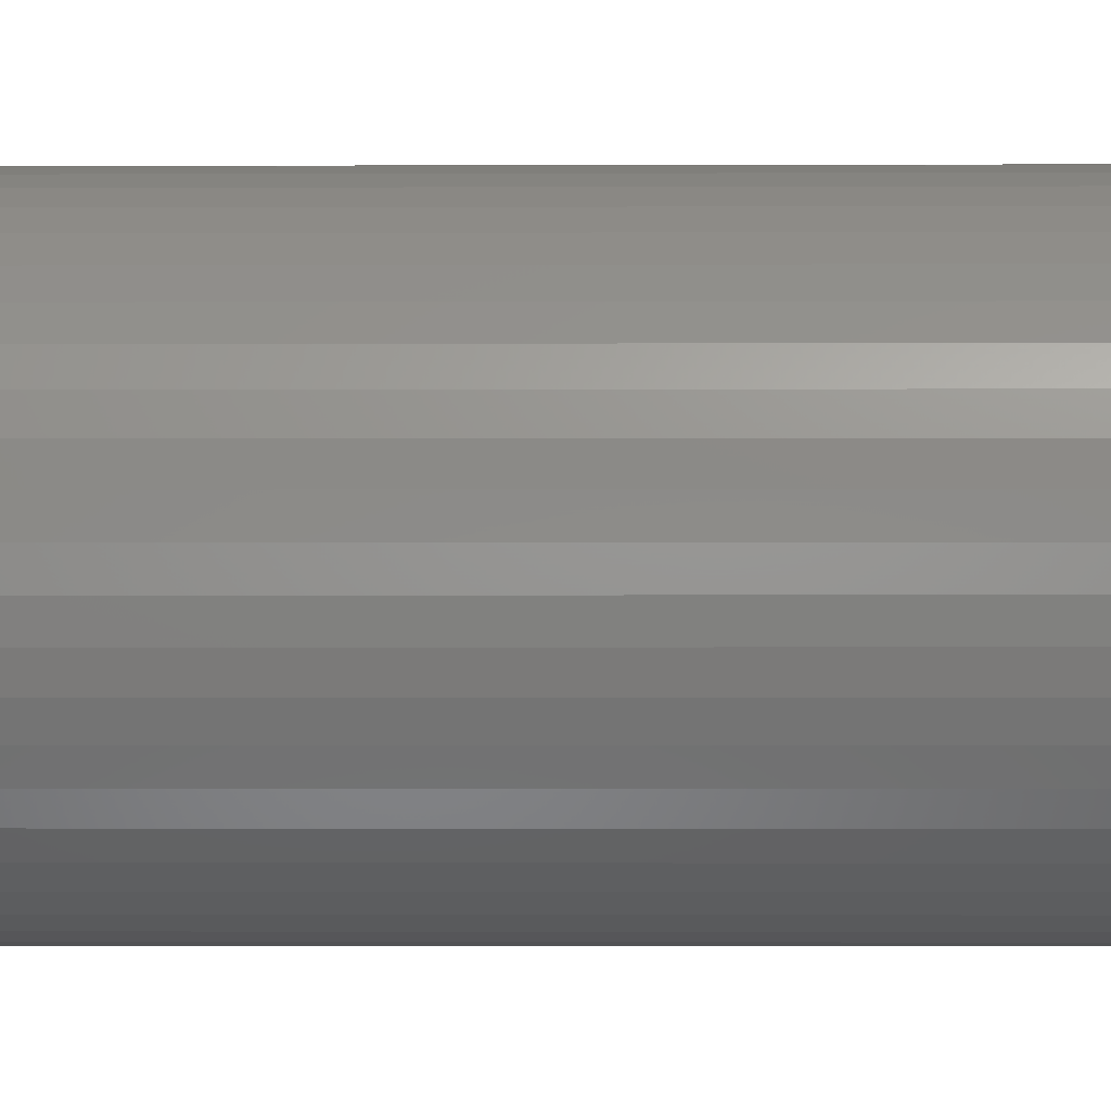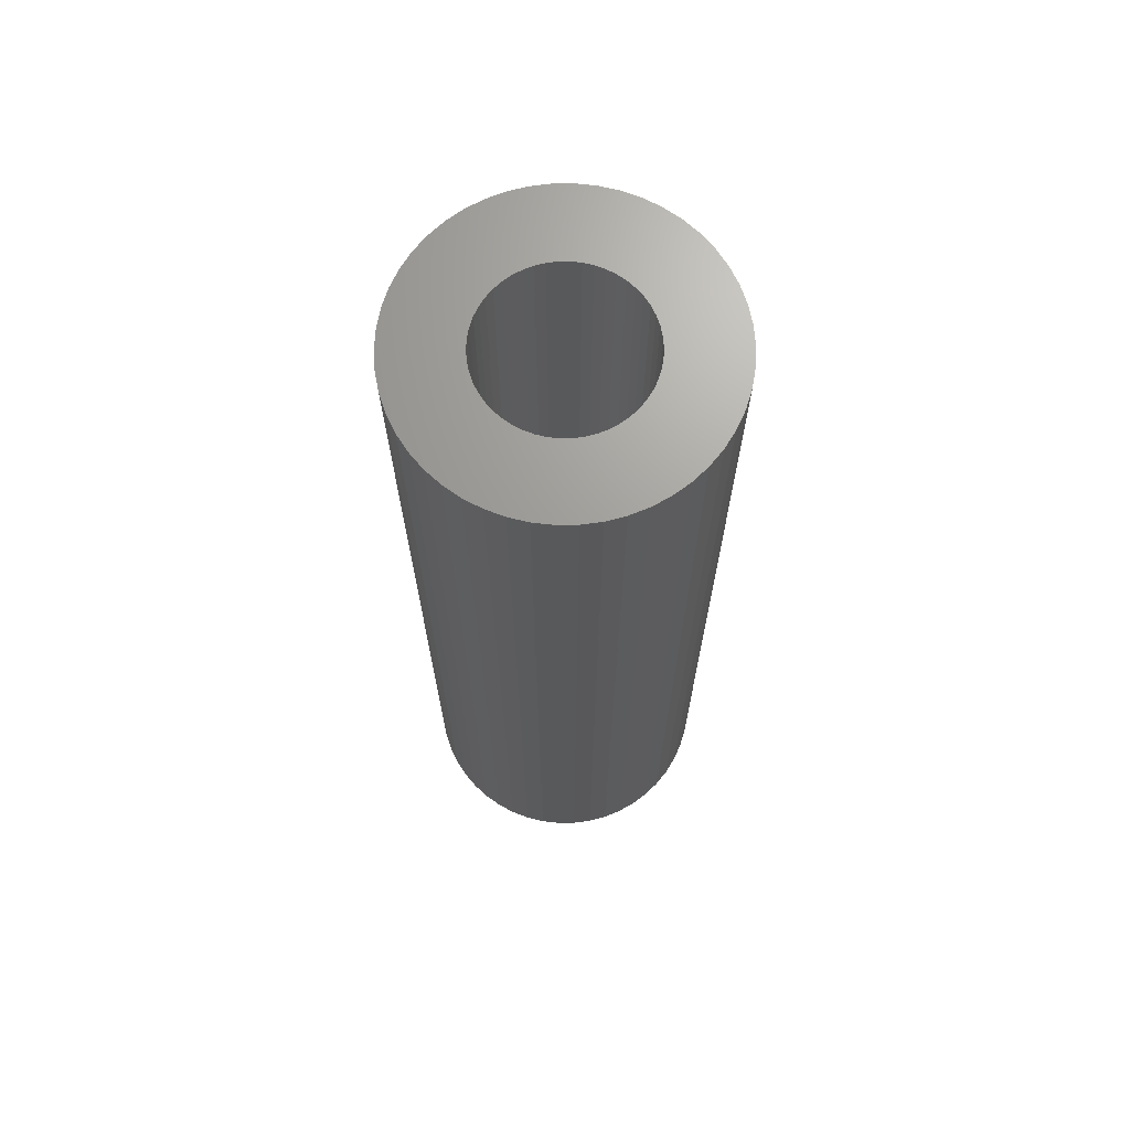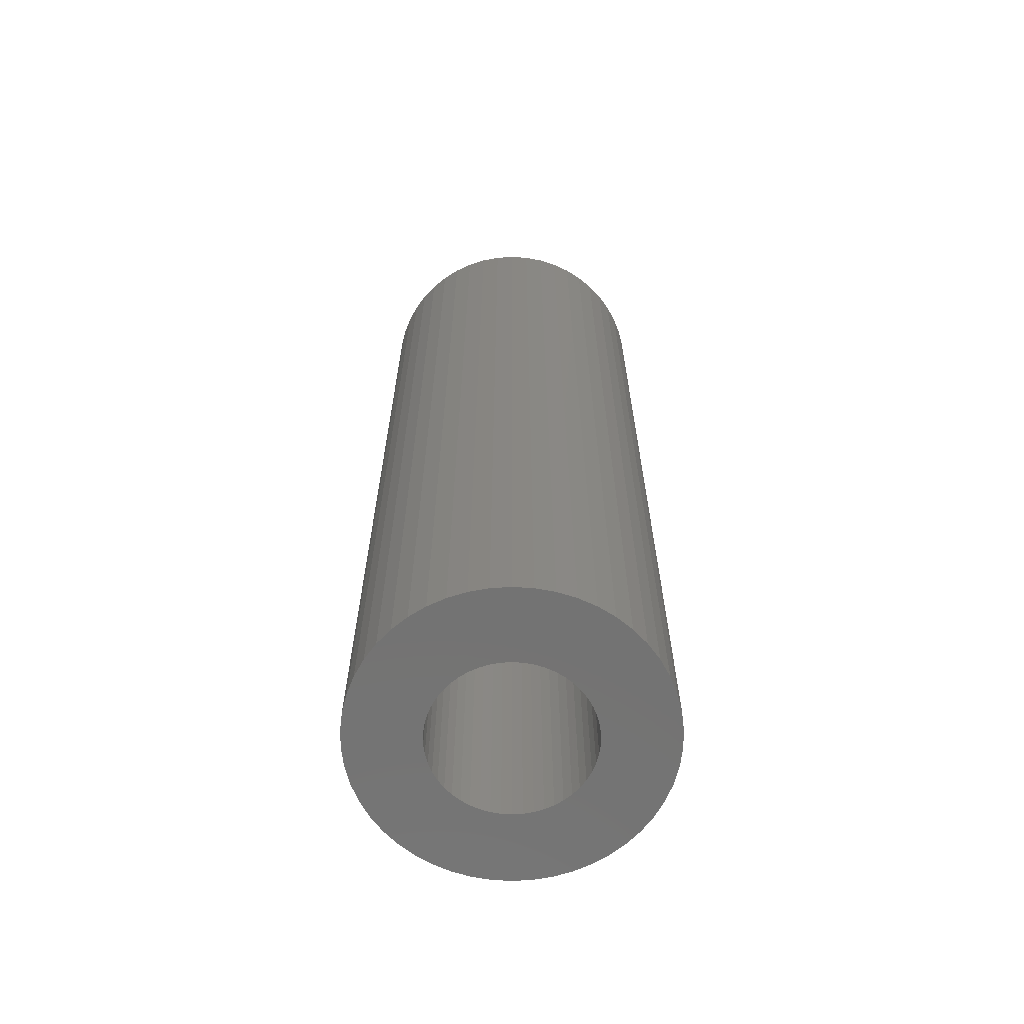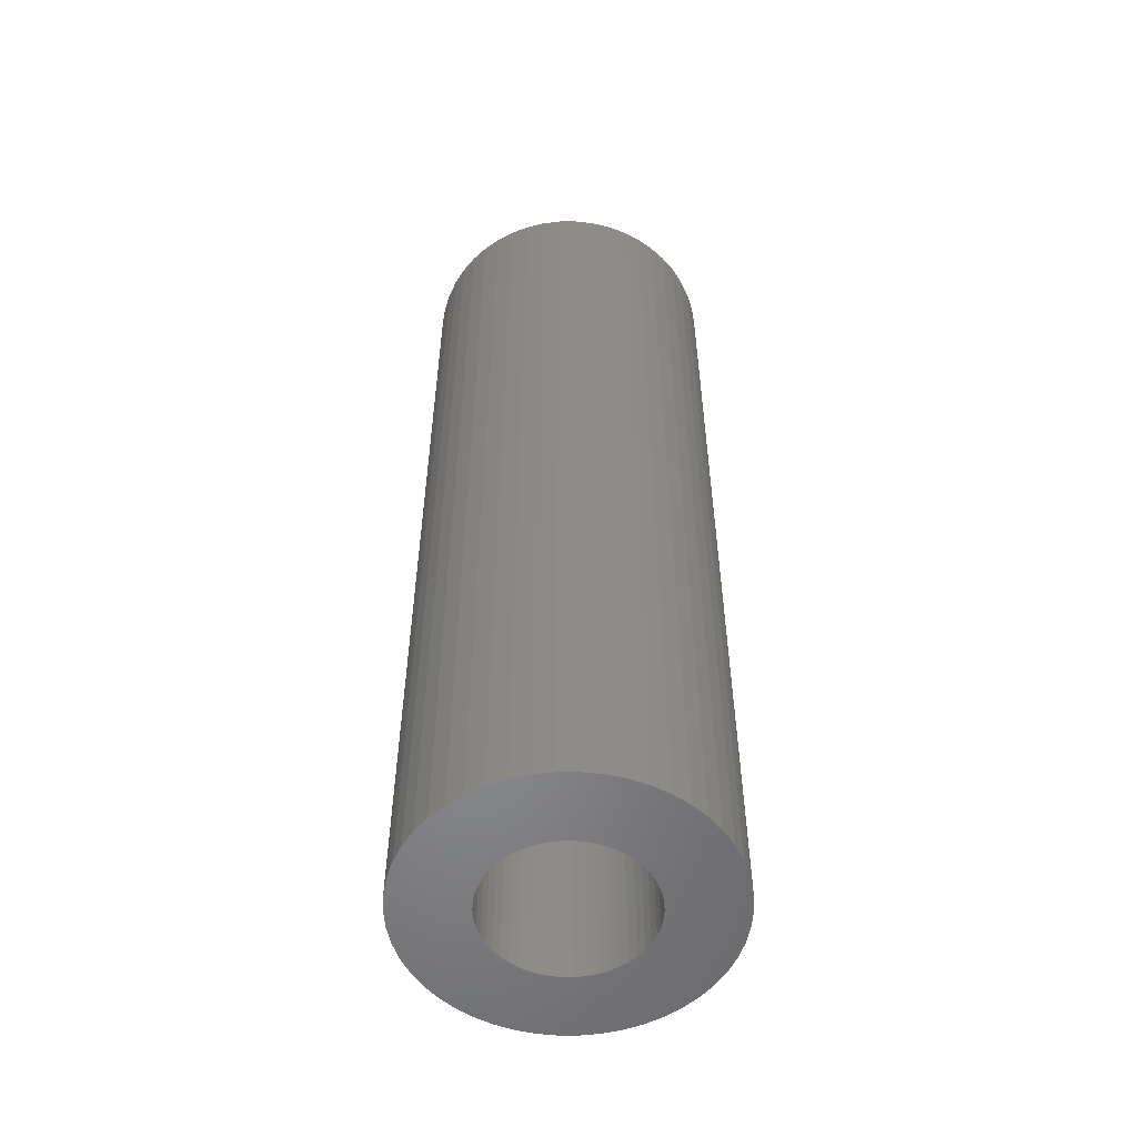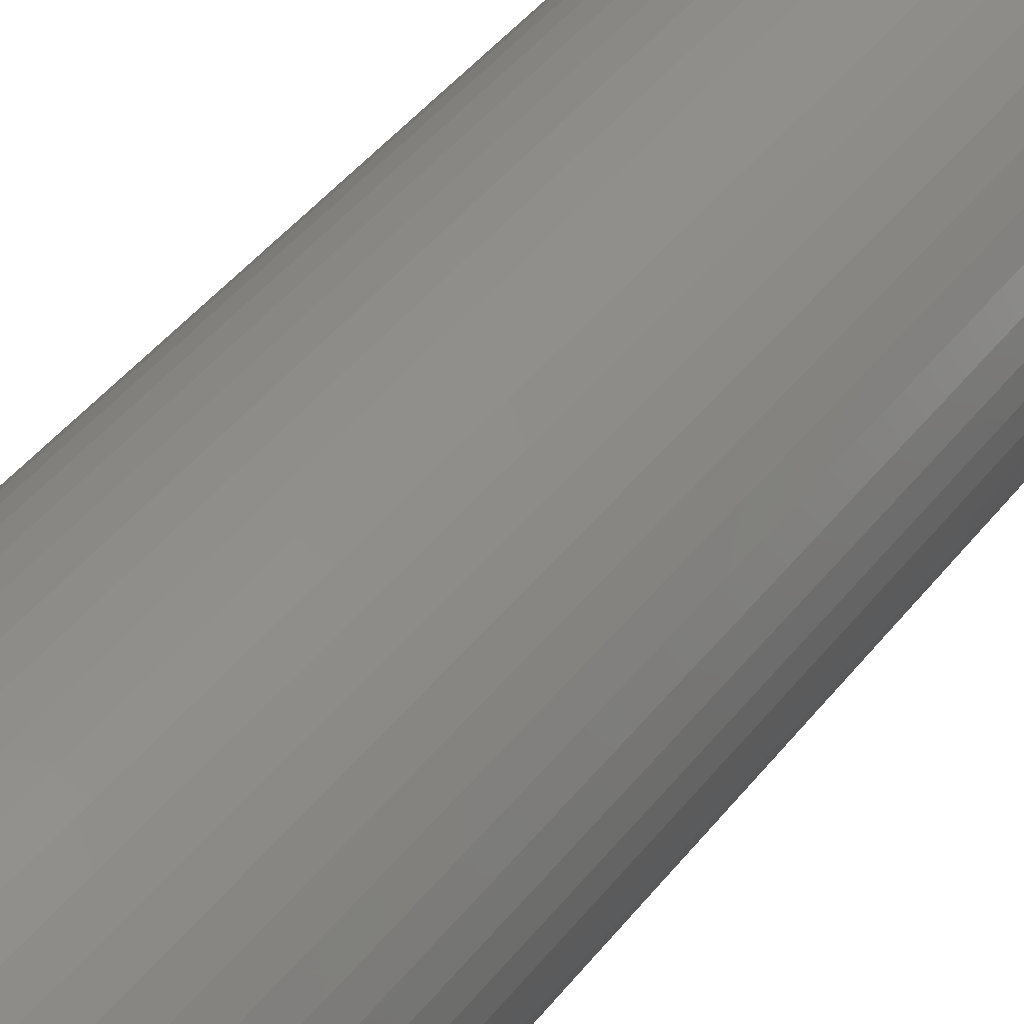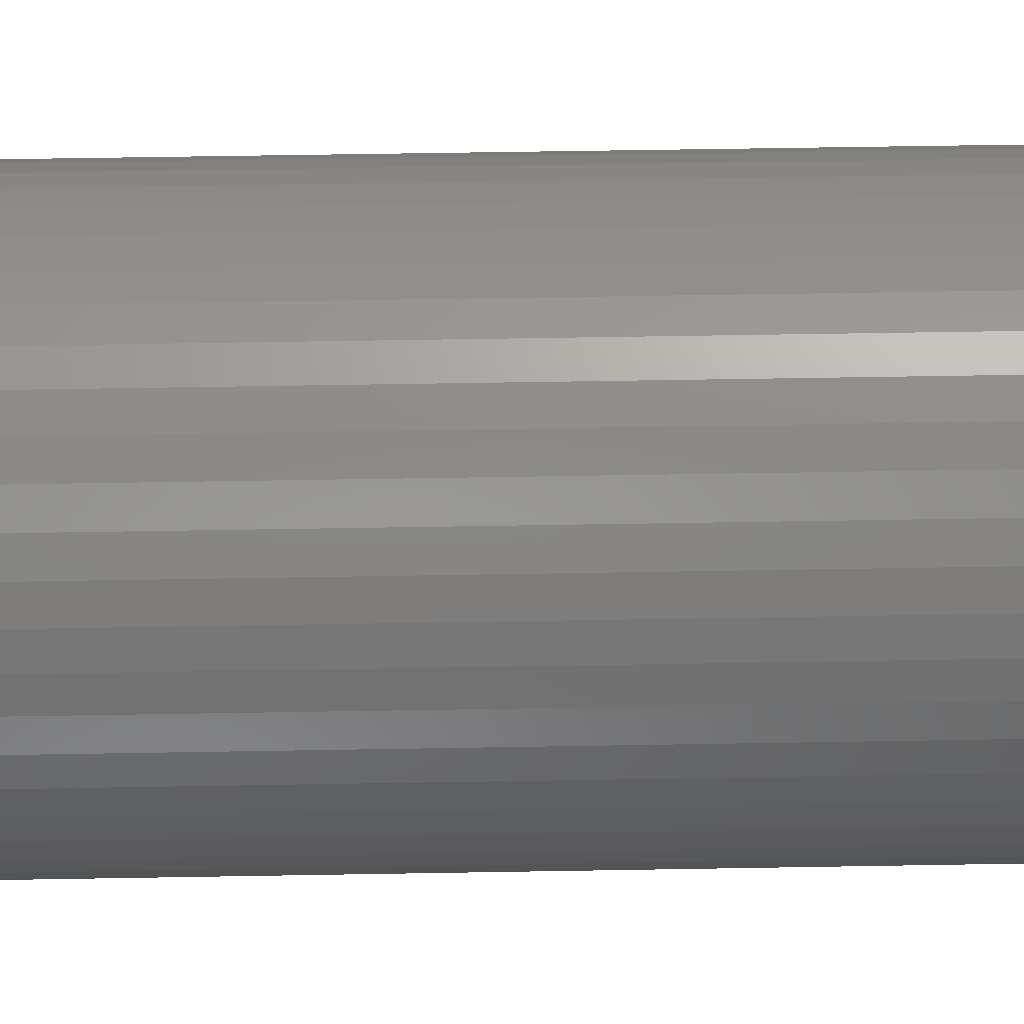
<metadata>
{"format":"stl","ext":"stl","renderer":"f3d","projection":"perspective","resolution":1024,"background":"white","views":[{"elev":-1.8,"azim":-89.1,"up":"+Y"},{"elev":68.9,"azim":6.6,"up":"+Z"},{"elev":-65.1,"azim":39.6,"up":"+Z"},{"elev":-54.1,"azim":93.8,"up":"+Z"},{"elev":44.8,"azim":35.4,"up":"+Y"},{"elev":52.4,"azim":88.9,"up":"+Y"}]}
</metadata>
<code>
# stl→obj: 200 verts, 400 faces
v 13.5 0 42.5
v 13.39 1.692 -42.5
v 13.39 1.692 42.5
v 13.5 0 -42.5
v -13.5 0 -42.5
v -13.39 1.692 42.5
v -13.39 1.692 -42.5
v -13.5 0 42.5
v 0.8477 13.47 -42.5
v -0.8477 13.47 42.5
v 0.8477 13.47 42.5
v -0.8477 13.47 -42.5
v -0.8477 -13.47 -42.5
v 0.8477 -13.47 42.5
v -0.8477 -13.47 42.5
v 0.8477 -13.47 -42.5
v 9.841 9.241 -42.5
v 8.605 10.4 42.5
v 9.841 9.241 42.5
v 8.605 10.4 -42.5
v -8.605 10.4 -42.5
v -9.841 9.241 42.5
v -8.605 10.4 42.5
v -9.841 9.241 -42.5
v -4.172 12.84 -42.5
v -5.748 12.22 42.5
v -4.172 12.84 42.5
v -5.748 12.22 -42.5
v 12.55 -4.97 42.5
v 13.08 -3.357 -42.5
v 13.08 -3.357 42.5
v 12.55 -4.97 -42.5
v 12.55 4.97 42.5
v 11.83 6.504 -42.5
v 11.83 6.504 42.5
v 12.55 4.97 -42.5
v 13.08 3.357 -42.5
v 13.08 3.357 42.5
v 10.92 7.935 -42.5
v 10.92 7.935 42.5
v 5.748 12.22 -42.5
v 4.172 12.84 42.5
v 5.748 12.22 42.5
v 4.172 12.84 -42.5
v 2.53 13.26 42.5
v 2.53 13.26 -42.5
v 7.234 11.4 -42.5
v 7.234 11.4 42.5
v -12.55 4.97 -42.5
v -11.83 6.504 42.5
v -11.83 6.504 -42.5
v -12.55 4.97 42.5
v -13.08 3.357 -42.5
v -13.08 3.357 42.5
v -2.53 13.26 -42.5
v -2.53 13.26 42.5
v 2.53 -13.26 42.5
v 2.53 -13.26 -42.5
v -10.92 7.935 42.5
v -10.92 7.935 -42.5
v 7 0 42.5
v 6.945 0.8773 42.5
v 13.39 -1.692 42.5
v 6.78 1.741 42.5
v 6.945 -0.8773 42.5
v 6.508 2.577 42.5
v 6.134 3.372 42.5
v 6.78 -1.741 42.5
v 5.663 4.114 42.5
v 5.103 4.792 42.5
v 6.508 -2.577 42.5
v 4.462 5.394 42.5
v 11.83 -6.504 42.5
v 6.134 -3.372 42.5
v 3.751 5.91 42.5
v 2.98 6.334 42.5
v 2.163 6.657 42.5
v 1.312 6.876 42.5
v 0.4395 6.986 42.5
v -0.4395 6.986 42.5
v -1.312 6.876 42.5
v -2.163 6.657 42.5
v -2.98 6.334 42.5
v -3.751 5.91 42.5
v -7.234 11.4 42.5
v -4.462 5.394 42.5
v -5.103 4.792 42.5
v -5.663 4.114 42.5
v -6.134 3.372 42.5
v 10.92 -7.935 42.5
v 5.663 -4.114 42.5
v 9.841 -9.241 42.5
v 5.103 -4.792 42.5
v 8.605 -10.4 42.5
v 4.462 -5.394 42.5
v 7.234 -11.4 42.5
v 3.751 -5.91 42.5
v 5.748 -12.22 42.5
v 2.98 -6.334 42.5
v 4.172 -12.84 42.5
v 2.163 -6.657 42.5
v 1.312 -6.876 42.5
v 0.4395 -6.986 42.5
v -0.4395 -6.986 42.5
v -1.312 -6.876 42.5
v -2.53 -13.26 42.5
v -2.163 -6.657 42.5
v -4.172 -12.84 42.5
v -2.98 -6.334 42.5
v -5.748 -12.22 42.5
v -3.751 -5.91 42.5
v -7.234 -11.4 42.5
v -4.462 -5.394 42.5
v -8.605 -10.4 42.5
v -5.103 -4.792 42.5
v -9.841 -9.241 42.5
v -5.663 -4.114 42.5
v -10.92 -7.935 42.5
v -6.134 -3.372 42.5
v -11.83 -6.504 42.5
v -6.508 -2.577 42.5
v -12.55 -4.97 42.5
v -6.78 -1.741 42.5
v -13.08 -3.357 42.5
v -6.945 -0.8773 42.5
v -13.39 -1.692 42.5
v -7 0 42.5
v -6.508 2.577 42.5
v -6.78 1.741 42.5
v -6.945 0.8773 42.5
v -7.234 11.4 -42.5
v 13.39 -1.692 -42.5
v 10.92 -7.935 -42.5
v 9.841 -9.241 -42.5
v 11.83 -6.504 -42.5
v 7 0 -42.5
v 6.945 -0.8773 -42.5
v 6.78 -1.741 -42.5
v 6.945 0.8773 -42.5
v 6.508 -2.577 -42.5
v 6.134 -3.372 -42.5
v 6.78 1.741 -42.5
v 5.663 -4.114 -42.5
v 5.103 -4.792 -42.5
v 8.605 -10.4 -42.5
v 6.508 2.577 -42.5
v 4.462 -5.394 -42.5
v 7.234 -11.4 -42.5
v 6.134 3.372 -42.5
v 3.751 -5.91 -42.5
v 5.748 -12.22 -42.5
v 2.98 -6.334 -42.5
v 4.172 -12.84 -42.5
v 2.163 -6.657 -42.5
v 1.312 -6.876 -42.5
v 0.4395 -6.986 -42.5
v -0.4395 -6.986 -42.5
v -1.312 -6.876 -42.5
v -2.53 -13.26 -42.5
v -2.163 -6.657 -42.5
v -4.172 -12.84 -42.5
v -2.98 -6.334 -42.5
v -5.748 -12.22 -42.5
v -3.751 -5.91 -42.5
v -7.234 -11.4 -42.5
v -4.462 -5.394 -42.5
v -8.605 -10.4 -42.5
v -5.103 -4.792 -42.5
v -9.841 -9.241 -42.5
v -5.663 -4.114 -42.5
v -10.92 -7.935 -42.5
v -11.83 -6.504 -42.5
v -6.134 -3.372 -42.5
v 5.663 4.114 -42.5
v 5.103 4.792 -42.5
v 4.462 5.394 -42.5
v 3.751 5.91 -42.5
v 2.98 6.334 -42.5
v 2.163 6.657 -42.5
v 1.312 6.876 -42.5
v 0.4395 6.986 -42.5
v -0.4395 6.986 -42.5
v -1.312 6.876 -42.5
v -2.163 6.657 -42.5
v -2.98 6.334 -42.5
v -3.751 5.91 -42.5
v -4.462 5.394 -42.5
v -5.103 4.792 -42.5
v -5.663 4.114 -42.5
v -6.134 3.372 -42.5
v -6.508 2.577 -42.5
v -6.78 1.741 -42.5
v -6.945 0.8773 -42.5
v -7 0 -42.5
v -6.508 -2.577 -42.5
v -12.55 -4.97 -42.5
v -6.78 -1.741 -42.5
v -13.08 -3.357 -42.5
v -6.945 -0.8773 -42.5
v -13.39 -1.692 -42.5
f 1 2 3
f 2 1 4
f 5 6 7
f 6 5 8
f 9 10 11
f 10 9 12
f 13 14 15
f 14 13 16
f 17 18 19
f 18 17 20
f 21 22 23
f 22 21 24
f 25 26 27
f 26 25 28
f 29 30 31
f 30 29 32
f 33 34 35
f 34 33 36
f 3 37 38
f 37 3 2
f 35 39 40
f 39 35 34
f 41 42 43
f 42 41 44
f 44 45 42
f 45 44 46
f 47 43 48
f 43 47 41
f 49 50 51
f 50 49 52
f 53 52 49
f 52 53 54
f 55 27 56
f 27 55 25
f 16 57 14
f 57 16 58
f 38 36 33
f 36 38 37
f 40 17 19
f 17 40 39
f 46 11 45
f 11 46 9
f 20 48 18
f 48 20 47
f 51 59 60
f 59 51 50
f 60 22 24
f 22 60 59
f 7 54 53
f 54 7 6
f 61 1 3
f 62 3 38
f 1 61 63
f 64 38 33
f 65 63 61
f 66 33 35
f 63 65 31
f 67 35 40
f 68 31 65
f 69 40 19
f 31 68 29
f 70 19 18
f 71 29 68
f 72 18 48
f 29 71 73
f 74 73 71
f 3 62 61
f 38 64 62
f 33 66 64
f 35 67 66
f 75 48 43
f 40 69 67
f 19 70 69
f 18 72 70
f 76 43 42
f 48 75 72
f 43 76 75
f 77 42 45
f 42 77 76
f 45 78 77
f 11 78 45
f 11 79 78
f 11 80 79
f 10 80 11
f 10 81 80
f 56 81 10
f 81 56 82
f 27 82 56
f 82 27 83
f 26 83 27
f 83 26 84
f 85 84 26
f 84 85 86
f 23 86 85
f 86 23 87
f 22 87 23
f 87 22 88
f 59 88 22
f 50 89 59
f 88 59 89
f 73 74 90
f 91 90 74
f 90 91 92
f 93 92 91
f 92 93 94
f 95 94 93
f 94 95 96
f 97 96 95
f 96 97 98
f 99 98 97
f 98 99 100
f 101 100 99
f 100 101 57
f 102 57 101
f 102 14 57
f 103 14 102
f 104 14 103
f 104 15 14
f 105 15 104
f 106 105 107
f 105 106 15
f 108 107 109
f 110 109 111
f 107 108 106
f 112 111 113
f 114 113 115
f 116 115 117
f 109 110 108
f 118 117 119
f 120 119 121
f 122 121 123
f 124 123 125
f 111 112 110
f 126 125 127
f 89 50 128
f 52 128 50
f 113 114 112
f 128 52 129
f 115 116 114
f 54 129 52
f 117 118 116
f 129 54 130
f 119 120 118
f 6 130 54
f 121 122 120
f 130 6 127
f 123 124 122
f 8 127 6
f 125 126 124
f 127 8 126
f 28 85 26
f 85 28 131
f 131 23 85
f 23 131 21
f 12 56 10
f 56 12 55
f 63 4 1
f 4 63 132
f 92 133 90
f 133 92 134
f 73 32 29
f 32 73 135
f 31 132 63
f 132 31 30
f 136 4 132
f 137 132 30
f 4 136 2
f 138 30 32
f 139 2 136
f 140 32 135
f 2 139 37
f 141 135 133
f 142 37 139
f 143 133 134
f 37 142 36
f 144 134 145
f 146 36 142
f 147 145 148
f 36 146 34
f 149 34 146
f 132 137 136
f 30 138 137
f 32 140 138
f 135 141 140
f 150 148 151
f 133 143 141
f 134 144 143
f 145 147 144
f 152 151 153
f 148 150 147
f 151 152 150
f 154 153 58
f 153 154 152
f 58 155 154
f 16 155 58
f 16 156 155
f 16 157 156
f 13 157 16
f 13 158 157
f 159 158 13
f 158 159 160
f 161 160 159
f 160 161 162
f 163 162 161
f 162 163 164
f 165 164 163
f 164 165 166
f 167 166 165
f 166 167 168
f 169 168 167
f 168 169 170
f 171 170 169
f 172 173 171
f 170 171 173
f 34 149 39
f 174 39 149
f 39 174 17
f 175 17 174
f 17 175 20
f 176 20 175
f 20 176 47
f 177 47 176
f 47 177 41
f 178 41 177
f 41 178 44
f 179 44 178
f 44 179 46
f 180 46 179
f 180 9 46
f 181 9 180
f 182 9 181
f 182 12 9
f 183 12 182
f 55 183 184
f 183 55 12
f 25 184 185
f 28 185 186
f 184 25 55
f 131 186 187
f 21 187 188
f 24 188 189
f 185 28 25
f 60 189 190
f 51 190 191
f 49 191 192
f 53 192 193
f 186 131 28
f 7 193 194
f 173 172 195
f 196 195 172
f 187 21 131
f 195 196 197
f 188 24 21
f 198 197 196
f 189 60 24
f 197 198 199
f 190 51 60
f 200 199 198
f 191 49 51
f 199 200 194
f 192 53 49
f 5 194 200
f 193 7 53
f 194 5 7
f 151 96 98
f 96 151 148
f 145 92 94
f 92 145 134
f 90 135 73
f 135 90 133
f 161 106 108
f 106 161 159
f 169 118 171
f 118 169 116
f 171 120 172
f 120 171 118
f 196 124 198
f 124 196 122
f 153 98 100
f 98 153 151
f 58 100 57
f 100 58 153
f 159 15 106
f 15 159 13
f 163 108 110
f 108 163 161
f 169 114 116
f 114 169 167
f 172 122 196
f 122 172 120
f 198 126 200
f 126 198 124
f 200 8 5
f 8 200 126
f 148 94 96
f 94 148 145
f 165 110 112
f 110 165 163
f 167 112 114
f 112 167 165
f 149 69 174
f 69 149 67
f 179 76 77
f 76 179 178
f 185 82 83
f 82 185 184
f 128 190 89
f 190 128 191
f 137 61 136
f 61 137 65
f 176 70 72
f 70 176 175
f 182 79 80
f 79 182 181
f 178 75 76
f 75 178 177
f 88 188 87
f 188 88 189
f 184 81 82
f 81 184 183
f 188 86 87
f 86 188 187
f 141 71 140
f 71 141 74
f 166 115 113
f 115 166 168
f 119 195 121
f 195 119 173
f 150 99 97
f 99 150 152
f 174 70 175
f 70 174 69
f 180 77 78
f 77 180 179
f 181 78 79
f 78 181 180
f 177 72 75
f 72 177 176
f 127 193 130
f 193 127 194
f 129 191 128
f 191 129 192
f 89 189 88
f 189 89 190
f 183 80 81
f 80 183 182
f 187 84 86
f 84 187 186
f 186 83 84
f 83 186 185
f 136 62 139
f 62 136 61
f 144 91 143
f 91 144 93
f 117 173 119
f 173 117 170
f 155 103 102
f 103 155 156
f 146 67 149
f 67 146 66
f 142 66 146
f 66 142 64
f 139 64 142
f 64 139 62
f 130 192 129
f 192 130 193
f 138 65 137
f 65 138 68
f 143 74 141
f 74 143 91
f 162 111 109
f 111 162 164
f 156 104 103
f 104 156 157
f 125 194 127
f 194 125 199
f 121 197 123
f 197 121 195
f 115 170 117
f 170 115 168
f 152 101 99
f 101 152 154
f 154 102 101
f 102 154 155
f 144 95 93
f 95 144 147
f 140 68 138
f 68 140 71
f 157 105 104
f 105 157 158
f 158 107 105
f 107 158 160
f 123 199 125
f 199 123 197
f 147 97 95
f 97 147 150
f 164 113 111
f 113 164 166
f 160 109 107
f 109 160 162

</code>
